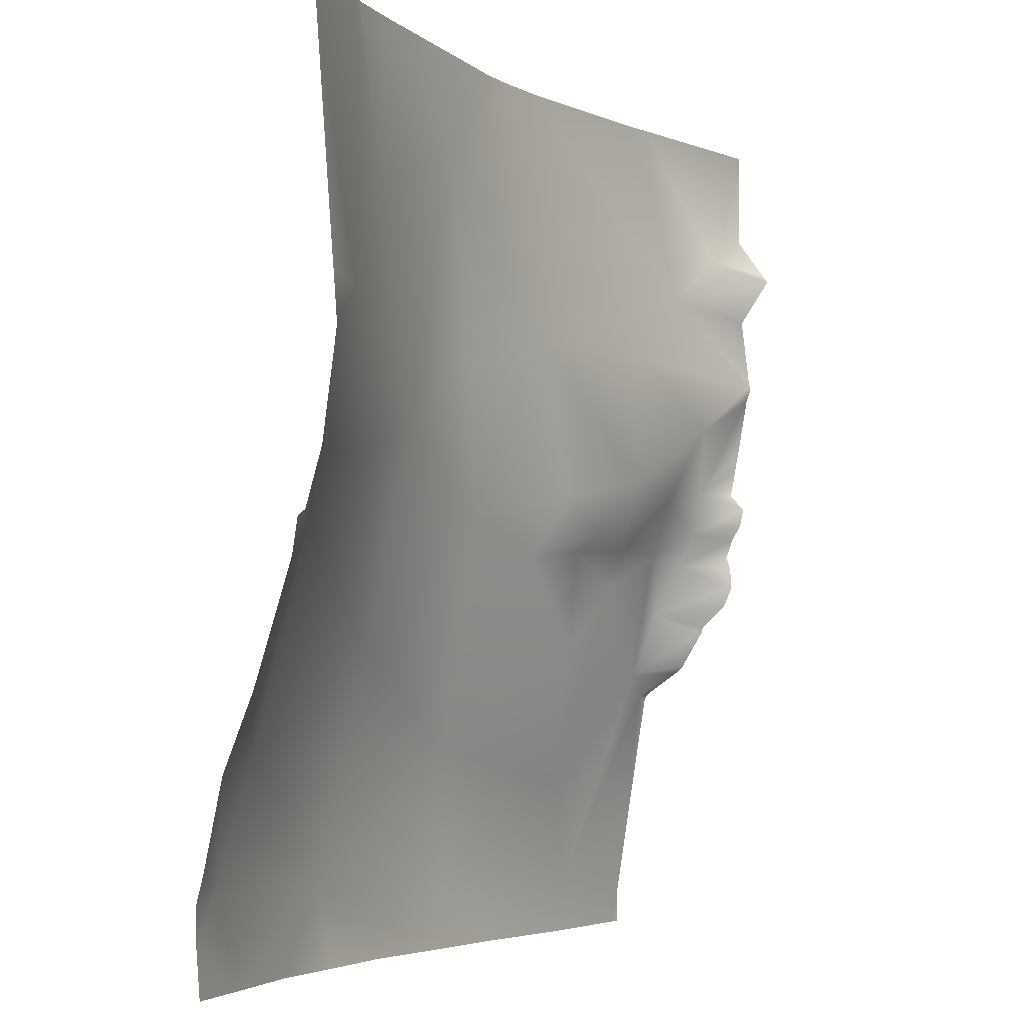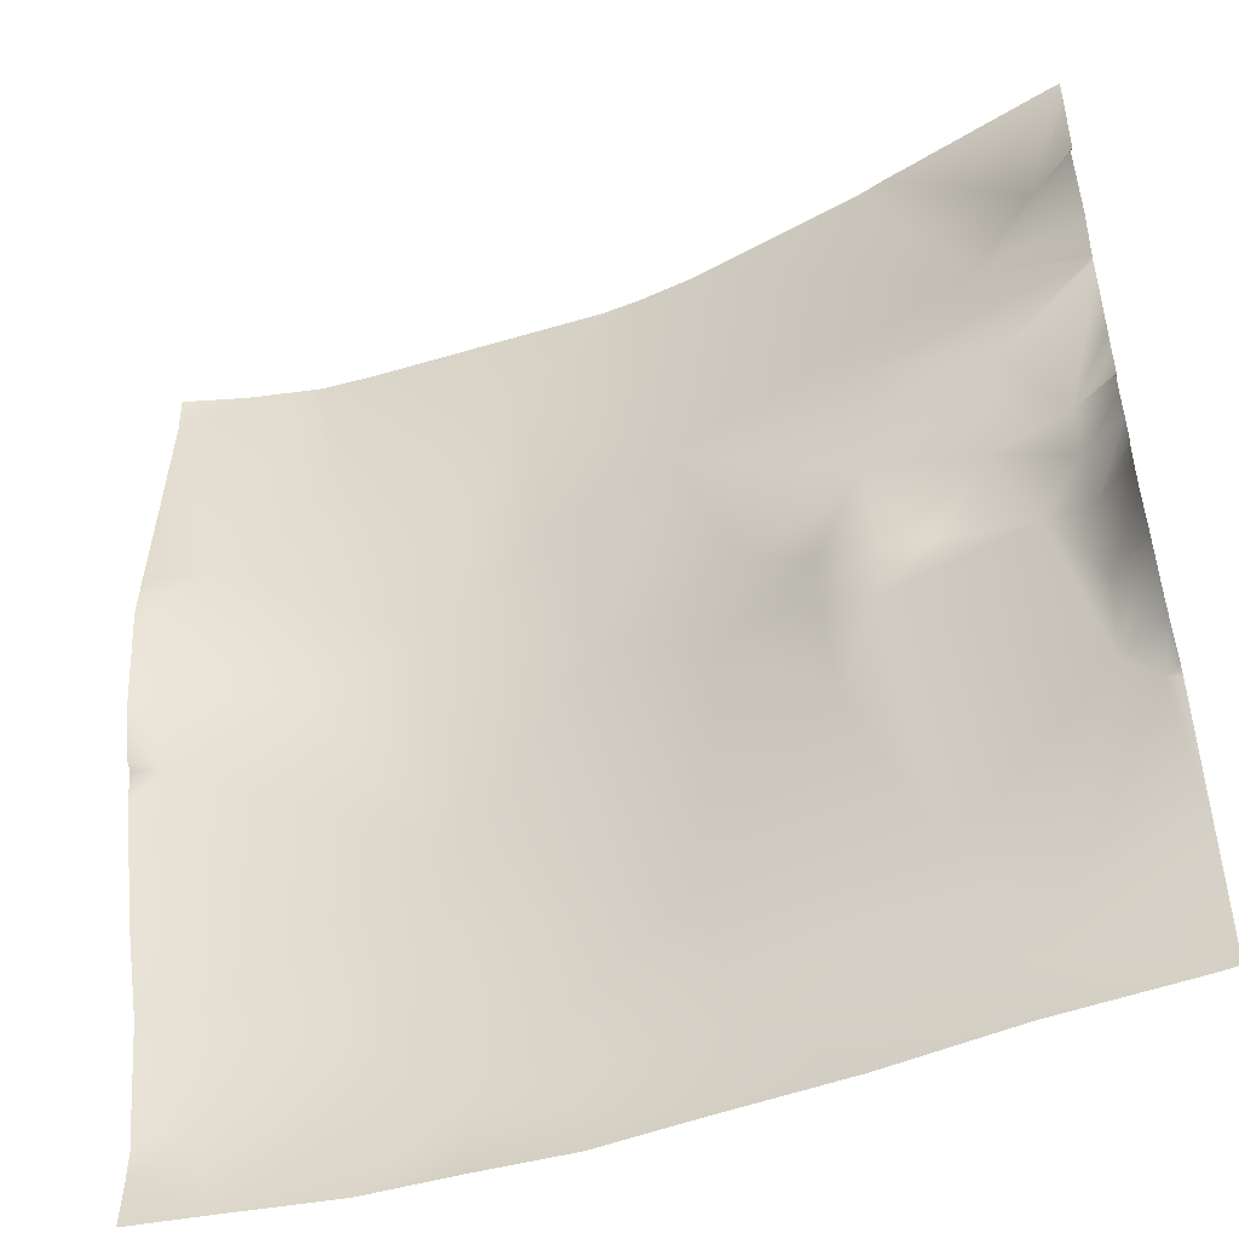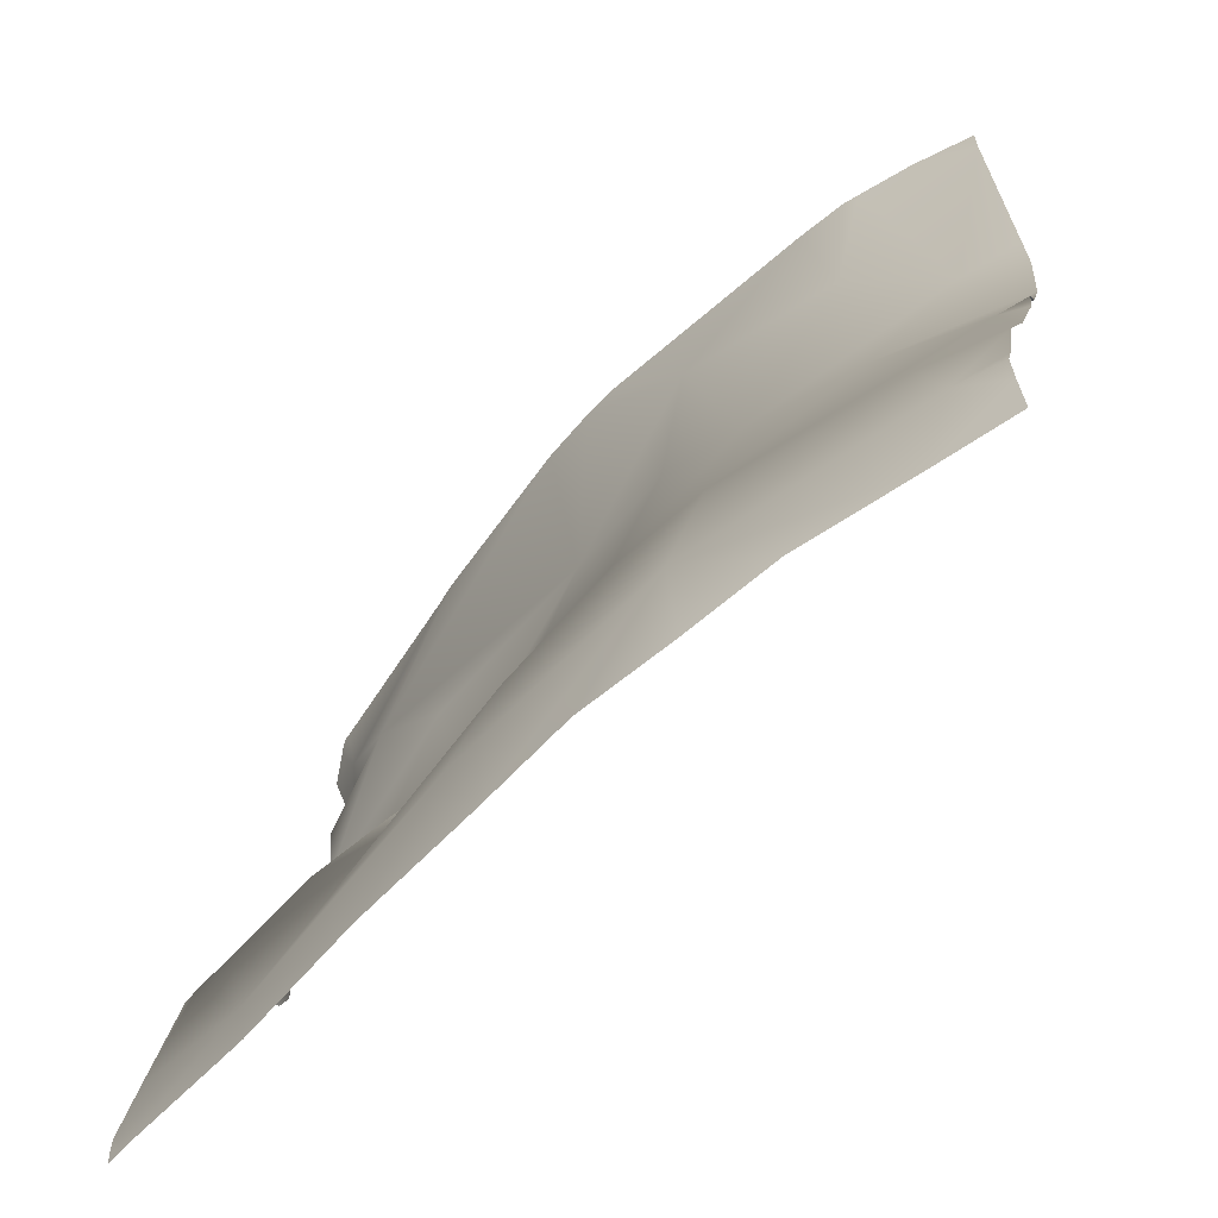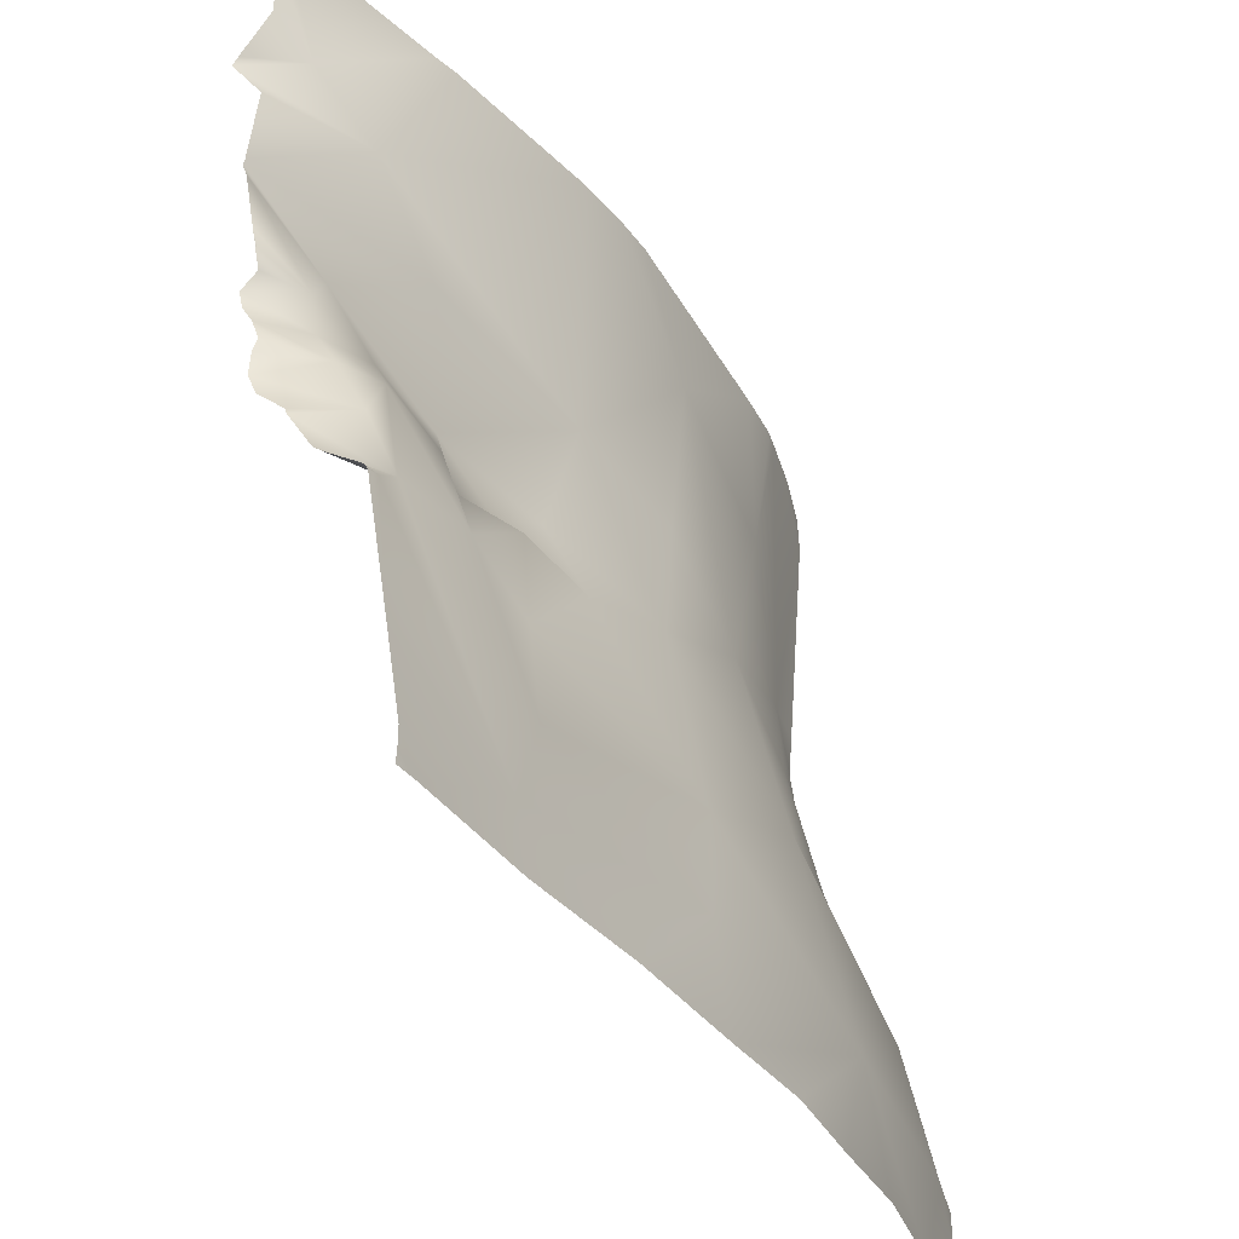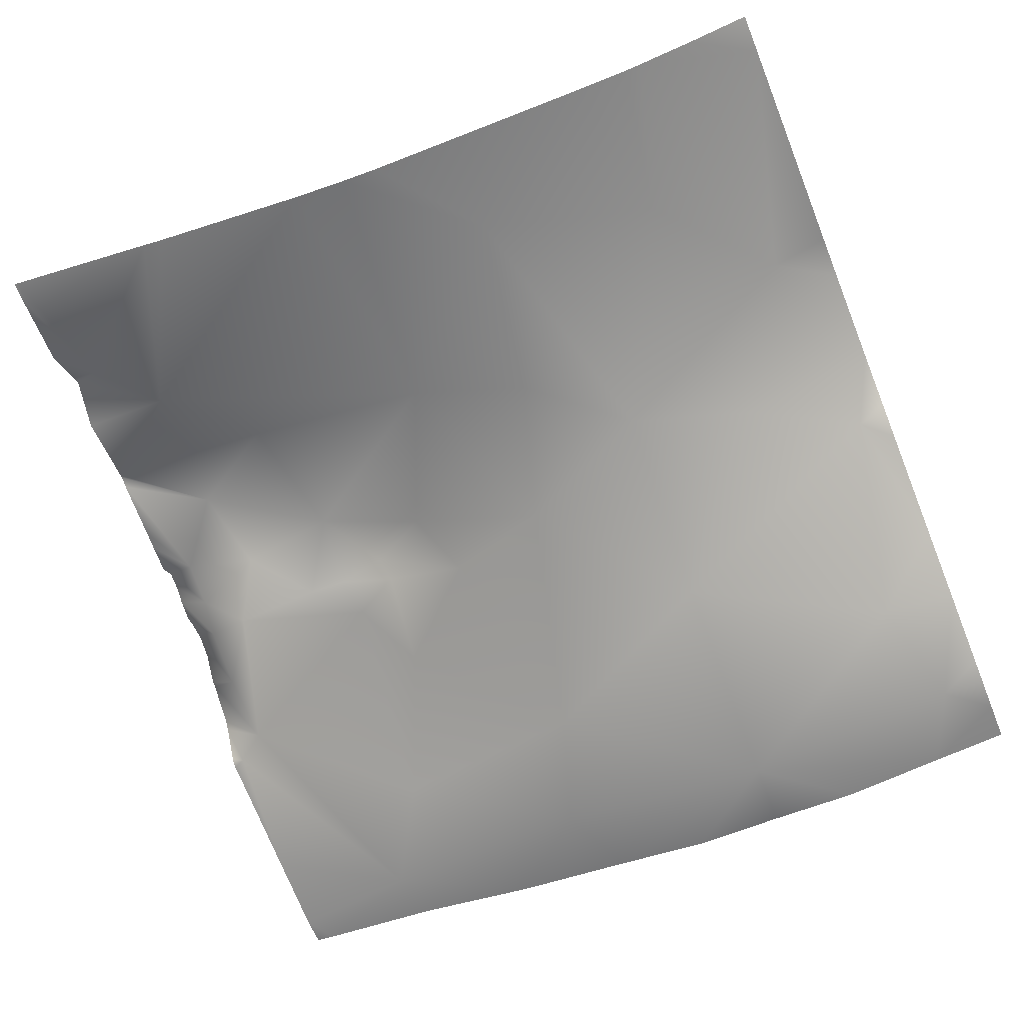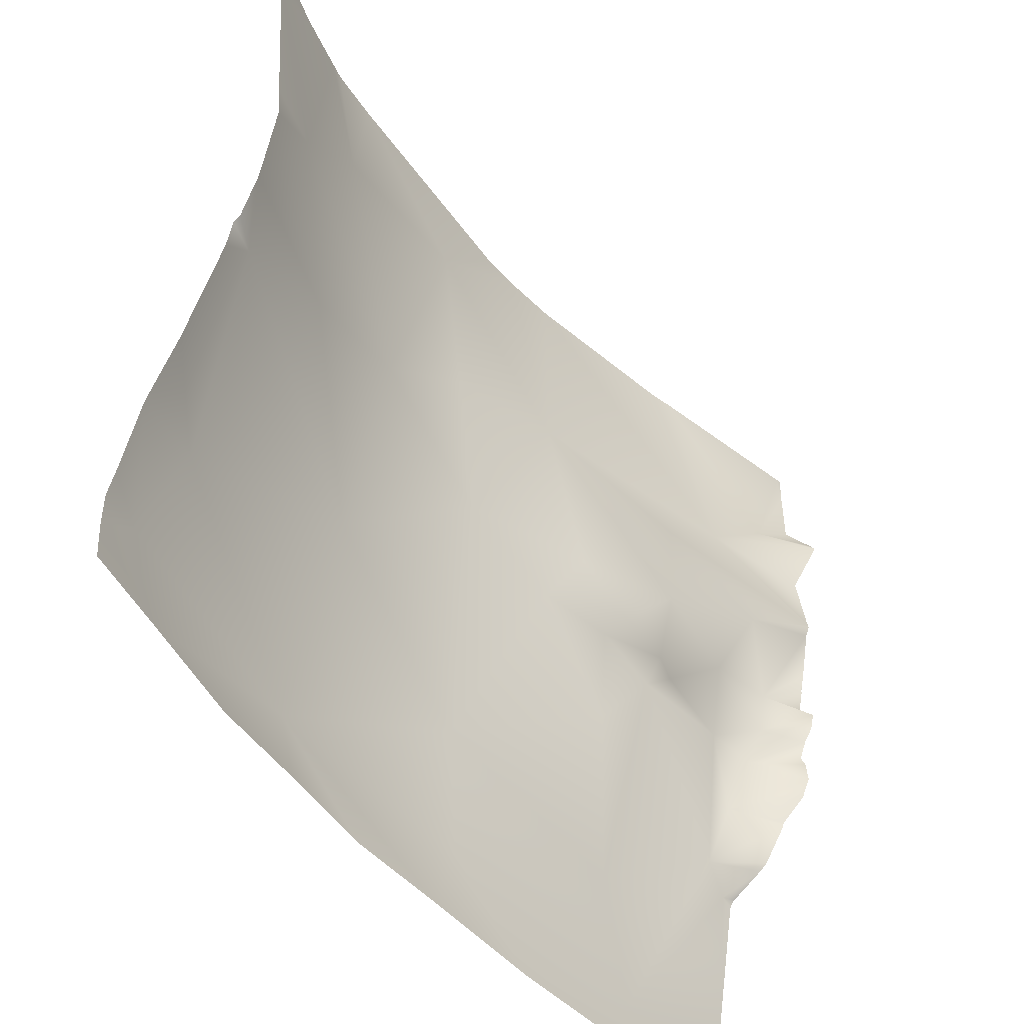
<metadata>
{"format":"obj","ext":"obj","renderer":"f3d","projection":"perspective","resolution":1024,"background":"white","views":[{"elev":-4.6,"azim":113.1,"up":"+Z"},{"elev":-46.5,"azim":-161.8,"up":"+Z"},{"elev":-64.2,"azim":40.4,"up":"+Z"},{"elev":-37.8,"azim":-64.5,"up":"+Z"},{"elev":-63.7,"azim":22.0,"up":"+Y"},{"elev":-50.9,"azim":123.6,"up":"+Z"}]}
</metadata>
<code>
o lod_1_250_Cube.250
v 381.6 1.613 1446
v 389.9 -4.316 1440
v 389.5 -6.114 1430
v 389 -10.19 1422
v 399.1 -13.61 1424
v 389.5 -16.26 1410
v 390.9 -21.76 1396
v 384 -22.6 1390
v 406.3 -6.993 1437
v 419 -13.24 1425
v 428.3 -6.348 1440
v 428.8 -13.82 1415
v 426.9 -11.05 1424
v 437.8 -20.24 1401
v 424.5 -29.51 1369
v 440.5 -17.26 1423
v 438.8 -12.33 1427
v 458.9 -20.7 1421
v 452.5 -14.67 1435
v 466.1 -14.94 1468
v 401 0.3715 1454
v 423.4 -7.772 1469
v 404 -5.909 1486
v 470 -37.73 1379
v 410.8 -32.91 1346
v 461.8 -41.34 1353
v 390.1 -0.2644 1497
v 381.6 3.125 1520
v 492.5 -21.32 1461
v 482.6 -24.33 1429
v 514 -24.55 1445
v 499.1 -21.53 1503
v 565.1 -20.7 1421
v 571.5 -14.67 1435
v 559 -14.57 1466
v 555.4 -37.47 1378
v 562.2 -41.34 1353
v 537.1 -20.18 1492
v 540.4 -23.06 1436
v 512.6 -35.22 1401
v 512 -46.47 1352
v 571.9 -16.38 1517
v 571.9 -16.08 1525
v 558.5 -19.3 1525
v 571.9 -12.74 1470
v 546.2 -21.37 1525
v 571.9 -12.47 1467
v 571.9 -11.68 1457
v 571.9 -14.56 1435
v 571.9 -14.62 1434
v 571.9 -17.89 1423
v 571.9 -19.44 1422
v 571.9 -20.56 1415
v 571.9 -28.27 1391
v 571.9 -34.51 1375
v 571.9 -39.57 1344
v 571.9 -39.74 1352
v 571.9 -38.27 1357
v 554.6 -40.56 1334
v 531.1 -43.2 1334
v 571.9 -38.77 1334
v 542.7 -21.92 1525
v 531.3 -22.15 1525
v 481 -21.45 1525
v 472.7 -20.54 1525
v 460.6 -18.51 1525
v 424 -9.322 1525
v 419.1 -7.687 1525
v 382.4 3.294 1525
v 511.2 -42.92 1334
v 490.8 -43.12 1334
v 469.4 -40.56 1334
v 441.9 -37.72 1334
v 414.1 -33.19 1334
v 381.2 3.554 1525
v 381.2 3.406 1523
v 381.2 3.183 1504
v 381.2 3.25 1518
v 381.2 9.328 1495
v 381.2 3.28 1520
v 381.2 3.273 1520
v 381.2 5.826 1467
v 381.2 5.615 1468
v 381.2 5.875 1466
v 381.2 3.83 1483
v 381.2 10.5 1493
v 381.2 2.615 1450
v 381.2 4.966 1464
v 381.2 0.64 1440
v 381.2 1.767 1446
v 381.2 1.728 1446
v 381.2 1.741 1446
v 381.2 2.972 1433
v 381.2 3.867 1437
v 381.2 0.9401 1429
v 381.2 -0.6503 1425
v 381.2 0.3211 1422
v 381.2 0.635 1417
v 381.2 -1.355 1413
v 381.2 -6.937 1407
v 381.2 -7.226 1406
v 381.2 -12.33 1398
v 381.2 -14.14 1396
v 381.2 -21.25 1391
v 381.2 -22.05 1390
v 381.2 -27.31 1359
v 381.2 -22.45 1389
v 381.2 -30.12 1341
v 385.5 -30.5 1334
v 381.2 -30.11 1337
v 381.2 -29.91 1334
f 1 91 92
f 1 89 90
f 2 94 89
f 3 94 2
f 3 95 93
f 5 4 3
f 4 98 97
f 6 98 4
f 5 6 4
f 6 101 100
f 7 103 102
f 7 6 5
f 9 5 3
f 9 3 2
f 10 5 9
f 11 10 9
f 11 13 10
f 13 12 10
f 10 12 5
f 5 12 7
f 14 15 12
f 16 12 13
f 16 14 12
f 17 13 11
f 16 13 17
f 18 16 17
f 19 18 17
f 19 17 11
f 20 19 11
f 21 11 9
f 20 11 22
f 11 21 22
f 9 2 21
f 2 87 88
f 82 23 22
f 21 82 22
f 23 20 22
f 18 14 16
f 14 24 15
f 18 24 14
f 12 15 7
f 15 25 7
f 15 26 25
f 25 73 74
f 7 25 8
f 25 108 106
f 8 106 107
f 8 107 105
f 23 83 85
f 27 86 79
f 28 78 80
f 27 78 28
f 28 80 81
f 32 65 64
f 20 30 19
f 29 30 20
f 30 18 19
f 30 24 18
f 24 26 15
f 24 41 26
f 40 24 30
f 41 70 71
f 40 41 24
f 26 72 73
f 41 71 72
f 31 40 30
f 29 31 30
f 31 29 32
f 32 29 20
f 33 51 52
f 34 51 33
f 34 49 50
f 48 34 35
f 35 47 48
f 33 52 53
f 33 54 36
f 38 46 35
f 35 34 39
f 39 34 33
f 39 33 40
f 40 33 36
f 55 37 36
f 36 37 41
f 40 36 41
f 56 61 59
f 41 59 60
f 31 39 40
f 35 39 31
f 38 35 31
f 32 38 31
f 66 20 23
f 64 63 32
f 58 57 37
f 44 43 42
f 92 87 1
f 54 55 36
f 67 66 23
f 97 96 4
f 100 99 6
f 81 76 28
f 109 111 110
f 104 103 8
f 57 56 37
f 79 77 27
f 60 70 41
f 96 95 4
f 105 104 8
f 63 38 32
f 45 47 35
f 85 86 23
f 69 27 28
f 102 101 7
f 68 23 27
f 90 91 1
f 109 108 25
f 88 21 2
f 69 68 27
f 42 45 35
f 1 2 89
f 3 93 94
f 3 4 95
f 6 99 98
f 6 7 101
f 7 8 103
f 2 1 87
f 82 83 23
f 21 84 82
f 25 26 73
f 8 25 106
f 27 23 86
f 27 77 78
f 32 20 65
f 26 41 72
f 34 50 51
f 48 49 34
f 33 53 54
f 38 62 46
f 55 58 37
f 41 37 59
f 37 56 59
f 66 65 20
f 63 62 38
f 28 76 69
f 76 75 69
f 68 67 23
f 25 74 109
f 109 110 108
f 88 84 21
f 35 46 42
f 46 44 42

</code>
